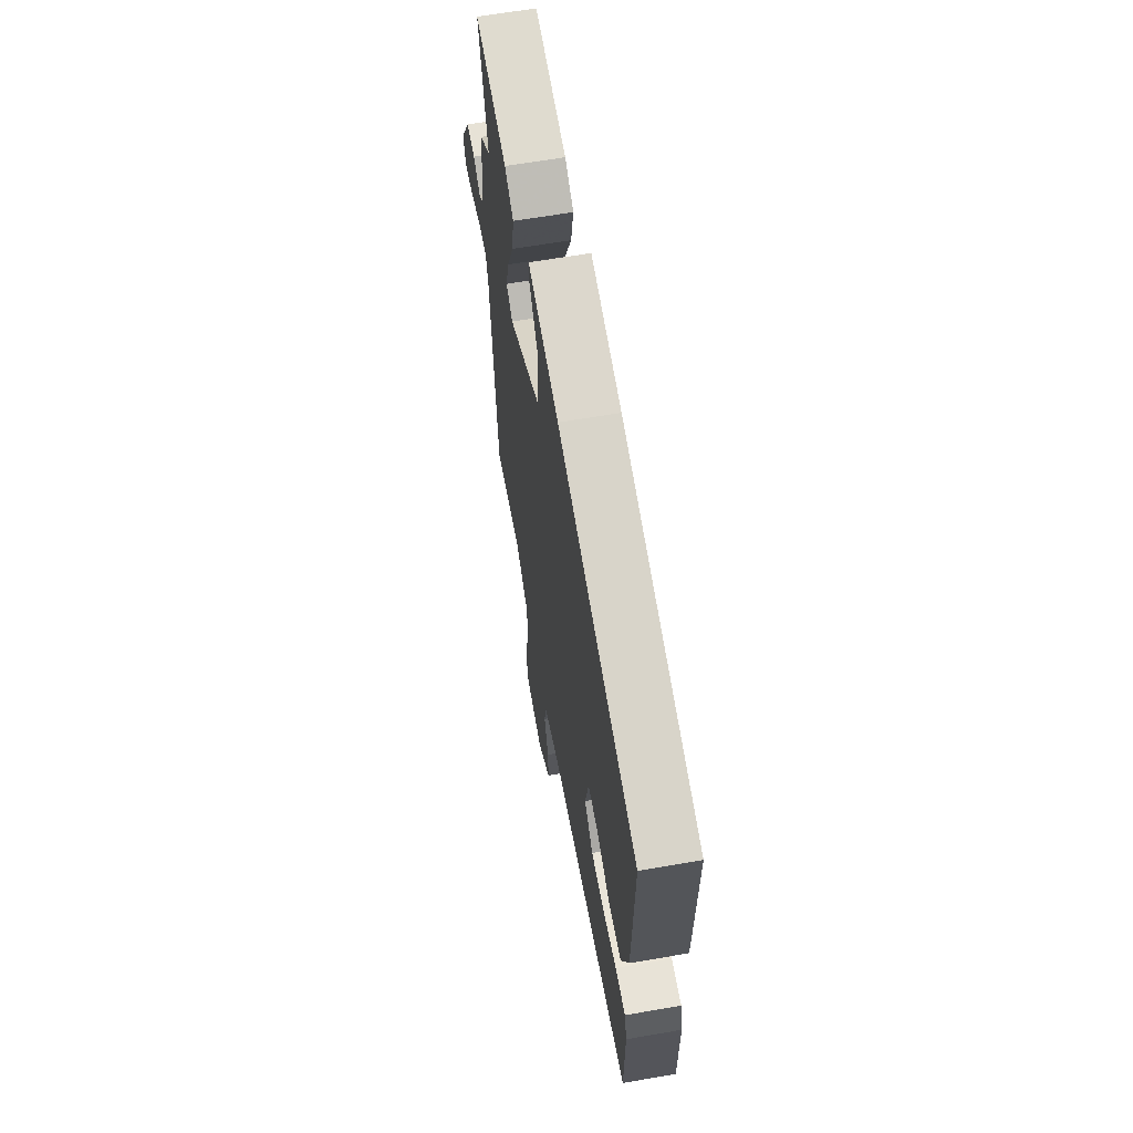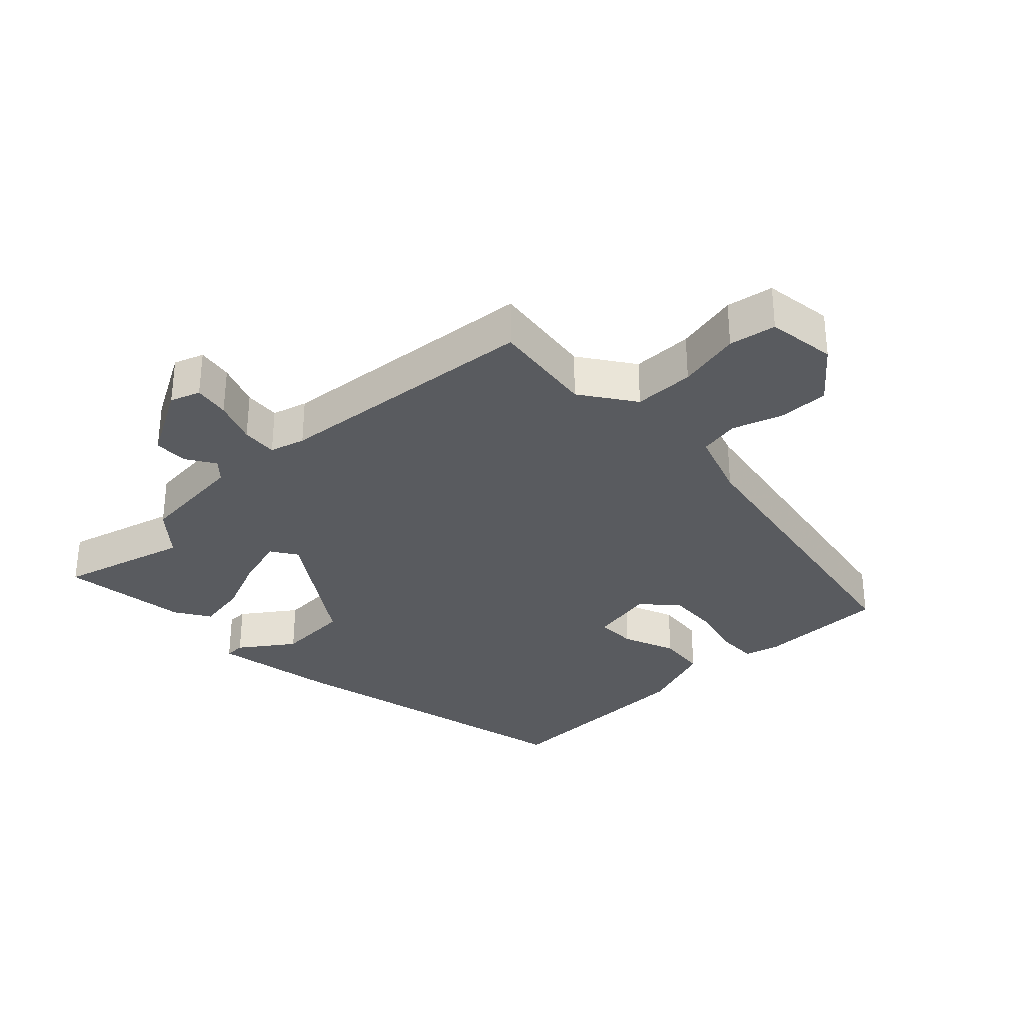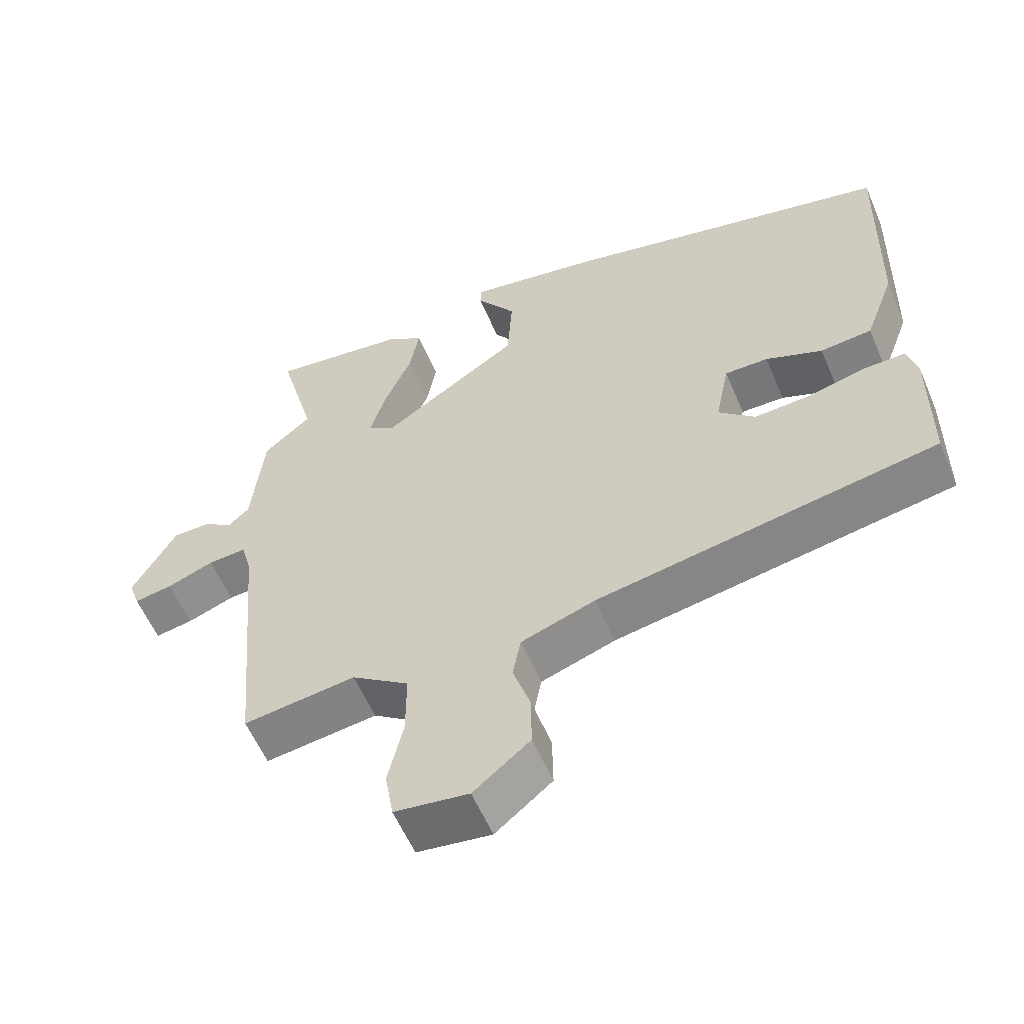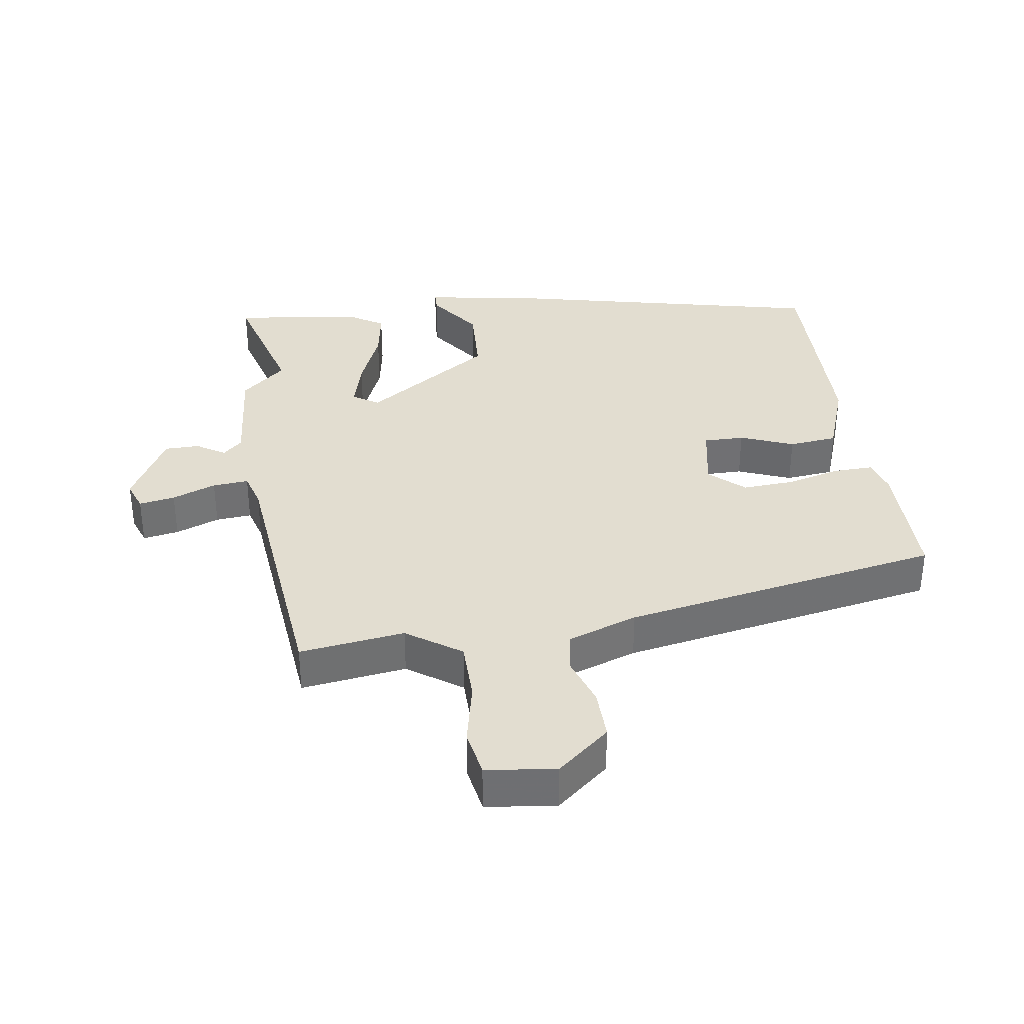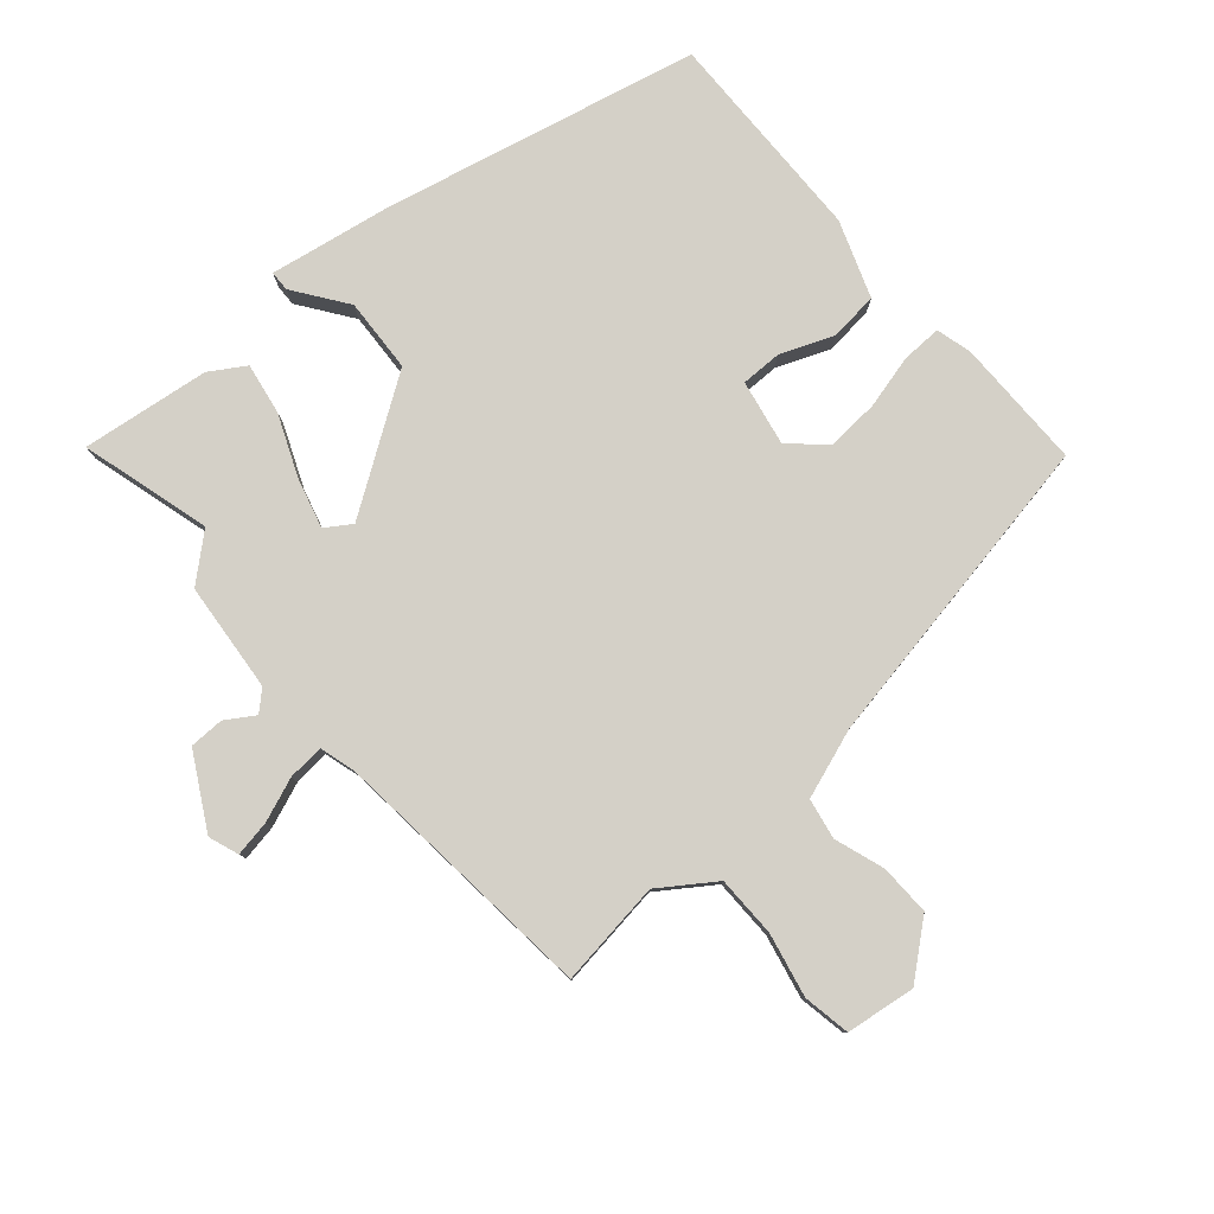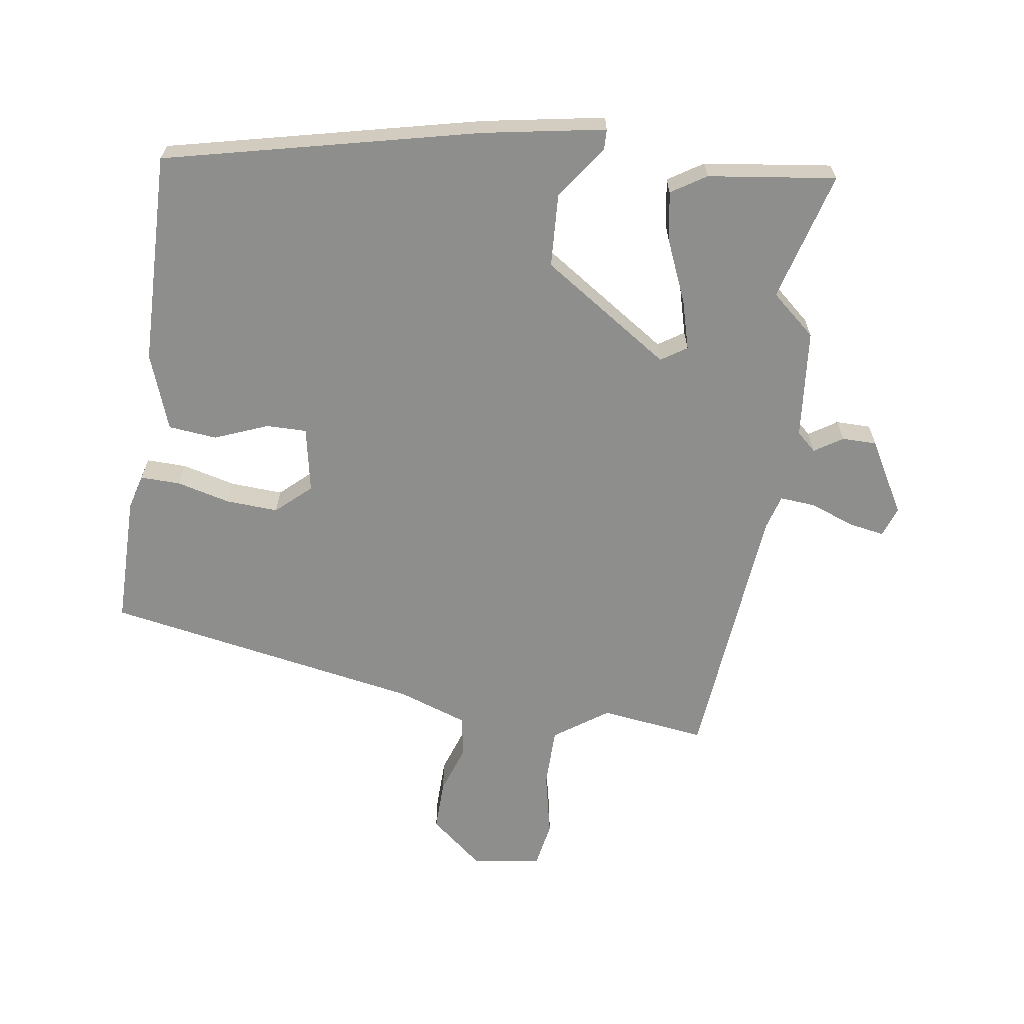
<metadata>
{"format":"obj","ext":"obj","renderer":"f3d","projection":"perspective","resolution":1024,"background":"white","views":[{"elev":63.1,"azim":-100.0,"up":"+Z"},{"elev":-32.0,"azim":133.4,"up":"+Y"},{"elev":-57.8,"azim":-157.0,"up":"+Z"},{"elev":35.4,"azim":171.0,"up":"+Y"},{"elev":79.9,"azim":138.6,"up":"+Y"},{"elev":-64.9,"azim":-8.8,"up":"+Y"}]}
</metadata>
<code>
v 0.503 0.07 0.512
v 0.45 0.07 0.314
v 0.518 0.07 0.256
v 0.535 0.07 0.089
v 0.565 0.07 0.062
v 0.608 0.07 0.09
v 0.661 0.07 0.09
v 0.724 0.07 -0.021
v 0.708 0.07 -0.067
v 0.653 0.07 -0.058
v 0.586 0.07 -0.033
v 0.531 0.07 -0.029
v 0.516 0.07 -0.083
v 0.48 0.07 -0.492
v 0.319 0.07 -0.472
v 0.237 0.07 -0.53
v 0.237 0.07 -0.623
v 0.259 0.07 -0.72
v 0.247 0.07 -0.792
v 0.141 0.07 -0.807
v 0.06 0.07 -0.741
v 0.061 0.07 -0.663
v 0.086 0.07 -0.587
v 0.074 0.07 -0.525
v -0.032 0.07 -0.489
v -0.519 0.07 -0.405
v -0.521 0.07 -0.206
v -0.507 0.07 -0.152
v -0.446 0.07 -0.153
v -0.364 0.07 -0.173
v -0.284 0.07 -0.177
v -0.232 0.07 -0.129
v -0.252 0.07 -0.029
v -0.314 0.07 -0.03
v -0.395 0.07 -0.063
v -0.469 0.07 -0.056
v -0.512 0.07 0.06
v -0.521 0.07 0.385
v -0.043 0.07 0.499
v 0.143 0.07 0.533
v 0.144 0.07 0.502
v 0.087 0.07 0.421
v 0.094 0.07 0.308
v 0.291 0.07 0.179
v 0.33 0.07 0.205
v 0.309 0.07 0.28
v 0.269 0.07 0.373
v 0.255 0.07 0.451
v 0.308 0.07 0.485
v 0.503 0 0.512
v 0.45 0 0.314
v 0.518 0 0.256
v 0.535 0 0.089
v 0.565 0 0.062
v 0.608 0 0.09
v 0.661 0 0.09
v 0.724 0 -0.021
v 0.708 0 -0.067
v 0.653 0 -0.058
v 0.586 0 -0.033
v 0.531 0 -0.029
v 0.516 0 -0.083
v 0.48 0 -0.492
v 0.319 0 -0.472
v 0.237 0 -0.53
v 0.237 0 -0.623
v 0.259 0 -0.72
v 0.247 0 -0.792
v 0.141 0 -0.807
v 0.06 0 -0.741
v 0.061 0 -0.663
v 0.086 0 -0.587
v 0.074 0 -0.525
v -0.032 0 -0.489
v -0.519 0 -0.405
v -0.521 0 -0.206
v -0.507 0 -0.152
v -0.446 0 -0.153
v -0.364 0 -0.173
v -0.284 0 -0.177
v -0.232 0 -0.129
v -0.252 0 -0.029
v -0.314 0 -0.03
v -0.395 0 -0.063
v -0.469 0 -0.056
v -0.512 0 0.06
v -0.521 0 0.385
v -0.043 0 0.499
v 0.143 0 0.533
v 0.144 0 0.502
v 0.087 0 0.421
v 0.094 0 0.308
v 0.291 0 0.179
v 0.33 0 0.205
v 0.309 0 0.28
v 0.269 0 0.373
v 0.255 0 0.451
v 0.308 0 0.485
f 49 1 2
f 48 49 2
f 47 48 2
f 46 47 2
f 2 3 4
f 46 2 4
f 45 46 4
f 44 45 4 5
f 40 41 42
f 39 40 42
f 38 39 42
f 37 38 42
f 36 37 42
f 35 36 42
f 34 35 42
f 33 34 42 43
f 32 33 43 44
f 28 29 30
f 27 28 30
f 26 27 30
f 25 26 30
f 24 25 30 31
f 21 22 23
f 20 21 23
f 19 20 23
f 18 19 23
f 17 18 23
f 16 17 23 24
f 32 44 5
f 31 32 5
f 24 31 5
f 16 24 5
f 15 16 5
f 9 10 11
f 8 9 11
f 7 8 11
f 6 7 11
f 5 6 11
f 5 11 12
f 15 5 12
f 13 14 15
f 12 13 15
f 51 50 98
f 51 98 97
f 51 97 96
f 51 96 95
f 53 52 51
f 53 51 95
f 53 95 94
f 54 53 94 93
f 91 90 89
f 91 89 88
f 91 88 87
f 91 87 86
f 91 86 85
f 91 85 84
f 91 84 83
f 92 91 83 82
f 93 92 82 81
f 79 78 77
f 79 77 76
f 79 76 75
f 79 75 74
f 80 79 74 73
f 72 71 70
f 72 70 69
f 72 69 68
f 72 68 67
f 72 67 66
f 73 72 66 65
f 54 93 81
f 54 81 80
f 54 80 73
f 54 73 65
f 54 65 64
f 60 59 58
f 60 58 57
f 60 57 56
f 60 56 55
f 60 55 54
f 61 60 54
f 61 54 64
f 64 63 62
f 64 62 61
f 1 50 51 2
f 2 51 52 3
f 3 52 53 4
f 4 53 54 5
f 5 54 55 6
f 6 55 56 7
f 7 56 57 8
f 8 57 58 9
f 9 58 59 10
f 10 59 60 11
f 11 60 61 12
f 12 61 62 13
f 13 62 63 14
f 14 63 64 15
f 15 64 65 16
f 16 65 66 17
f 17 66 67 18
f 18 67 68 19
f 19 68 69 20
f 20 69 70 21
f 21 70 71 22
f 22 71 72 23
f 23 72 73 24
f 24 73 74 25
f 25 74 75 26
f 26 75 76 27
f 27 76 77 28
f 28 77 78 29
f 29 78 79 30
f 30 79 80 31
f 31 80 81 32
f 32 81 82 33
f 33 82 83 34
f 34 83 84 35
f 35 84 85 36
f 36 85 86 37
f 37 86 87 38
f 38 87 88 39
f 39 88 89 40
f 40 89 90 41
f 41 90 91 42
f 42 91 92 43
f 43 92 93 44
f 44 93 94 45
f 45 94 95 46
f 46 95 96 47
f 47 96 97 48
f 48 97 98 49
f 49 98 50 1

</code>
